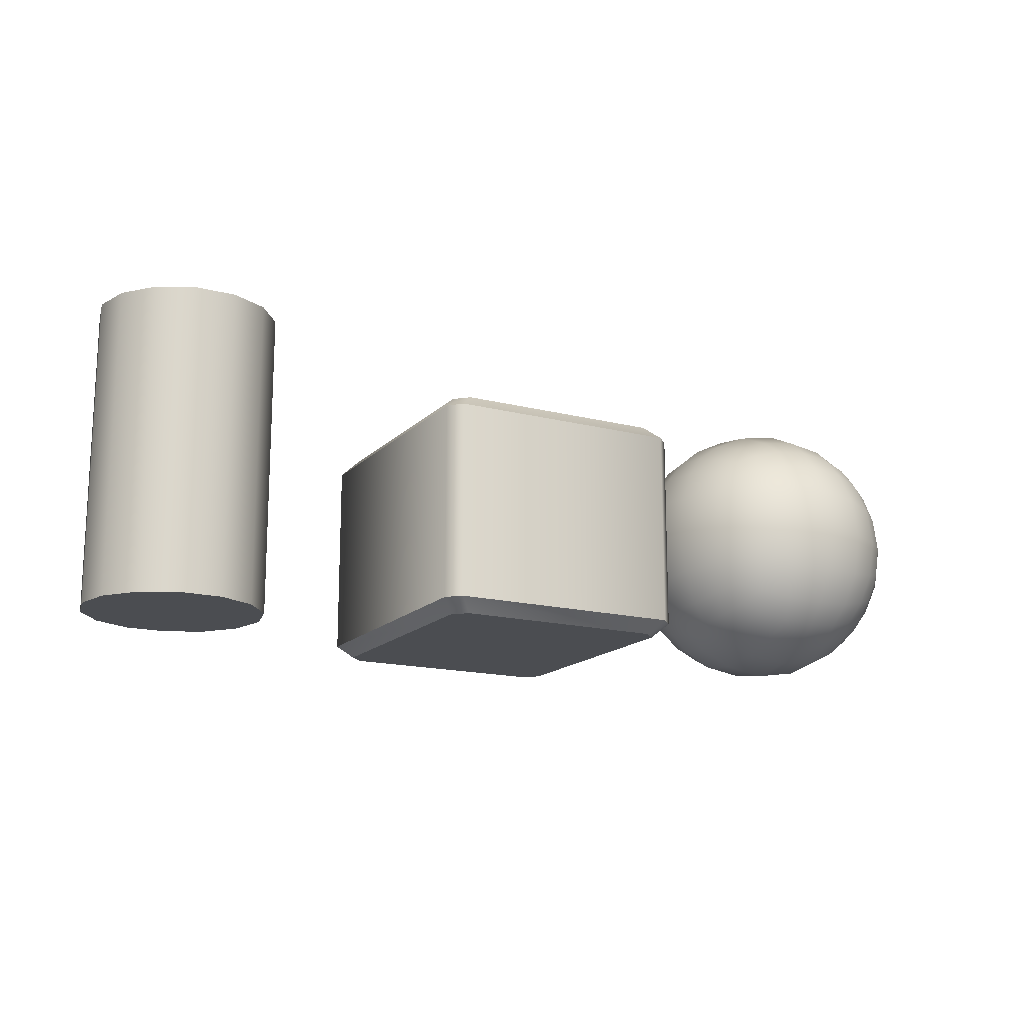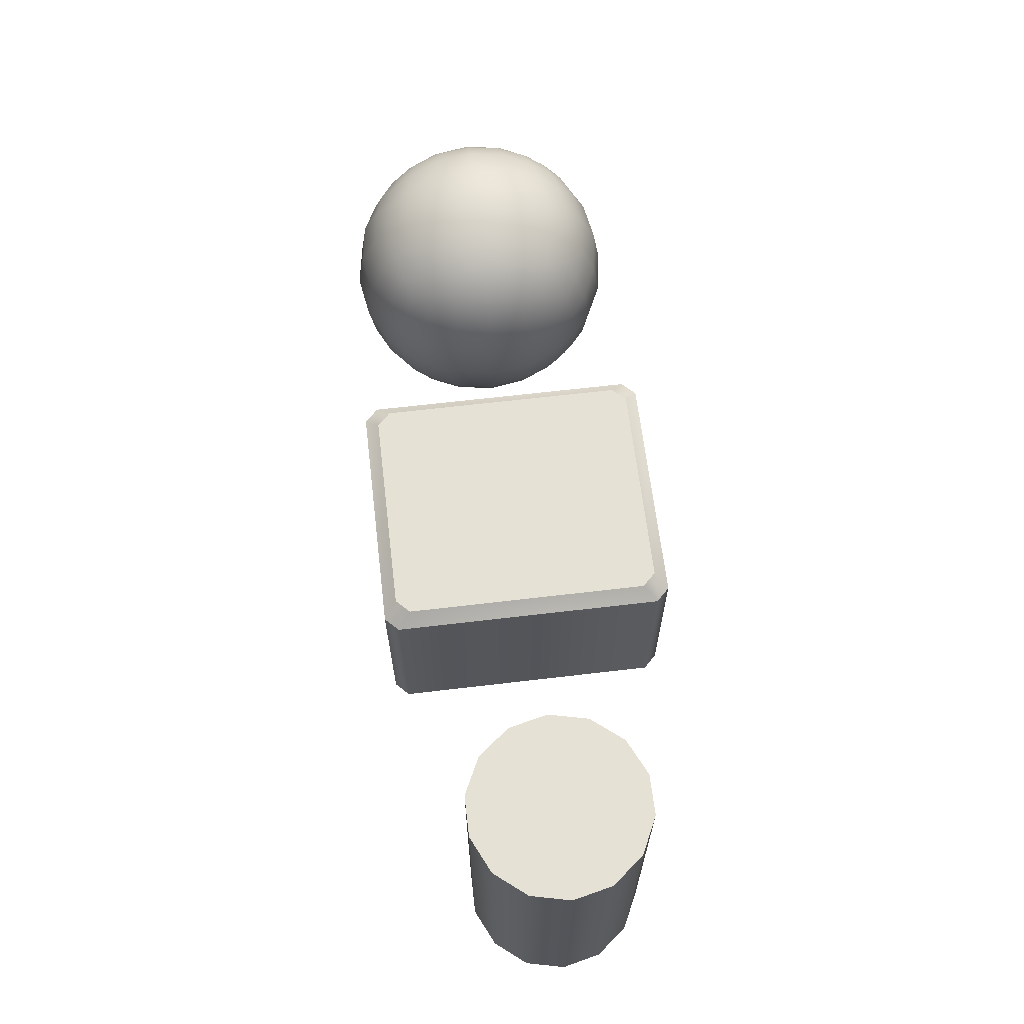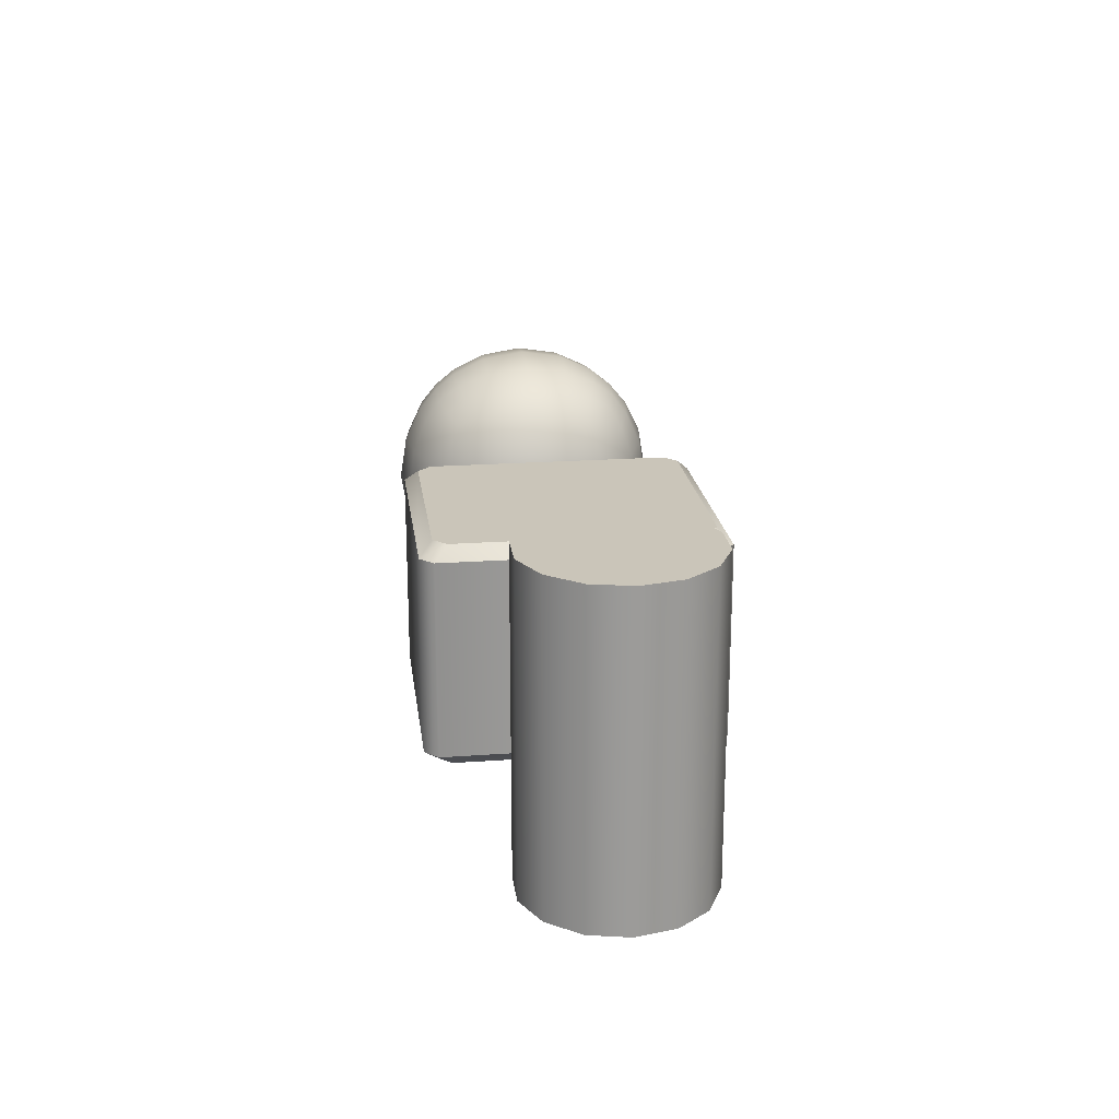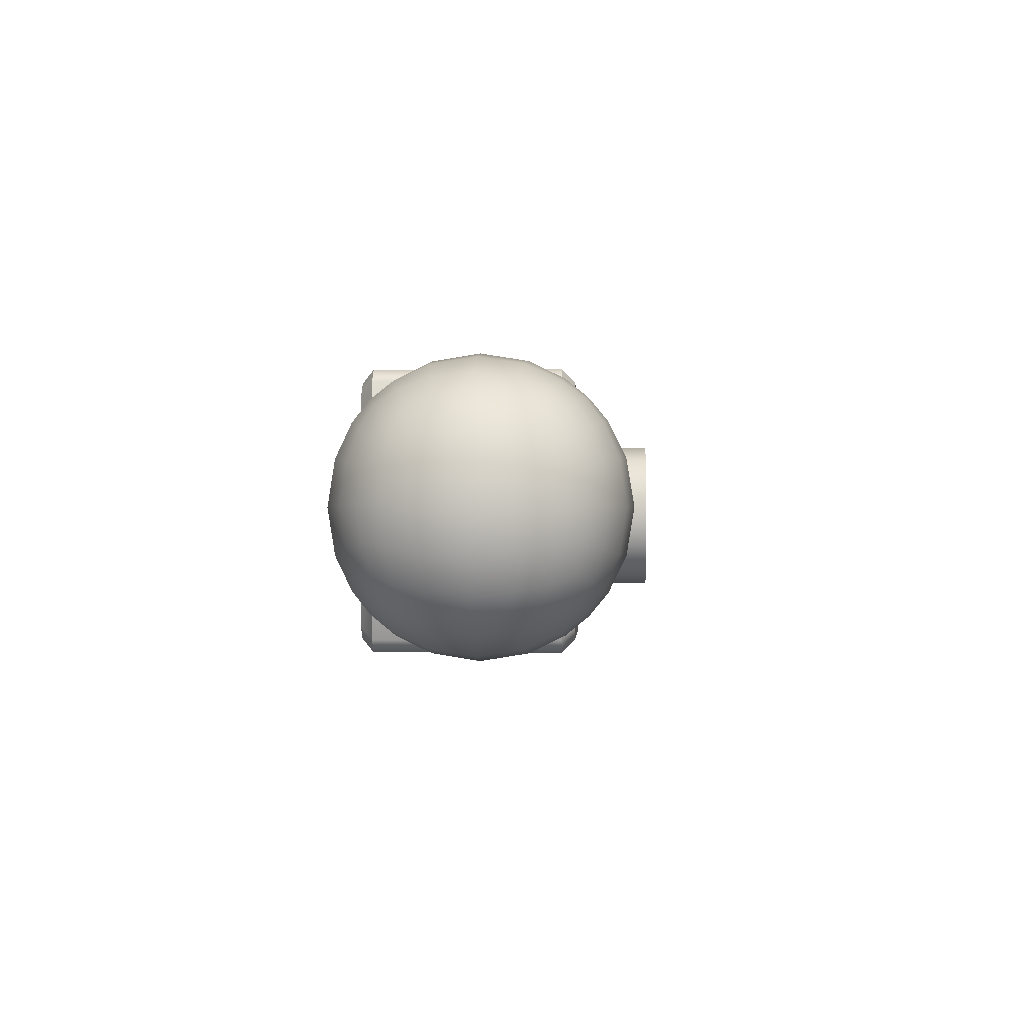
<metadata>
{"format":"obj","ext":"obj","renderer":"f3d","projection":"perspective","resolution":1024,"background":"white","views":[{"elev":-16.0,"azim":-28.1,"up":"+Y"},{"elev":64.8,"azim":-96.8,"up":"+Y"},{"elev":20.7,"azim":-97.4,"up":"+Y"},{"elev":-0.8,"azim":93.1,"up":"+Z"}]}
</metadata>
<code>
v  -1.621 0.3067 1.021
v  -1.621 0.3067 -1.021
v  -1.51 0.3067 -1.133
v  -1.51 0.3067 1.133
v  0.3358 0.3067 -1.021
v  0.3358 0.3067 1.021
v  0.2239 0.3067 1.133
v  0.2239 0.3067 -1.133
v  0.3358 2.193 1.021
v  0.3358 2.193 -1.021
v  0.2239 2.193 -1.133
v  0.2239 2.193 1.133
v  -1.51 2.193 1.133
v  -1.51 2.193 -1.133
v  -1.621 2.193 -1.021
v  -1.621 2.193 1.021
v  -1.621 0.4186 1.245
v  0.3358 0.4186 1.245
v  0.3358 2.081 1.245
v  -1.621 2.081 1.245
v  0.4476 0.4186 1.133
v  0.4476 0.4186 -1.133
v  0.4476 2.081 -1.133
v  0.4476 2.081 1.133
v  0.3358 0.4186 -1.245
v  -1.621 0.4186 -1.245
v  -1.621 2.081 -1.245
v  0.3358 2.081 -1.245
v  -1.733 0.4186 -1.133
v  -1.733 0.4186 1.133
v  -1.733 2.081 1.133
v  -1.733 2.081 -1.133
g Box001
f 1 2 3 4
f 5 6 7 8
f 3 8 7 4
f 9 10 11 12
f 13 12 11 14
f 13 14 15 16
f 17 18 19 20
f 21 22 23 24
f 25 26 27 28
f 29 30 31 32
f 1 30 29 2
f 3 26 25 8
f 5 22 21 6
f 7 18 17 4
f 13 20 19 12
f 9 24 23 10
f 11 28 27 14
f 15 32 31 16
f 18 21 24 19
f 20 31 30 17
f 22 25 28 23
f 26 29 32 27
f 1 4 17 30
f 21 18 7 6
f 3 2 29 26
f 25 22 5 8
f 13 16 31 20
f 9 12 19 24
f 15 14 27 32
f 11 10 23 28
v  1.652 0.6312 0.5779
v  1.722 0.7361 0.762
v  1.542 0.8102 0.6878
v  1.468 0.7361 0.508
v  1.912 0.5428 0.6368
v  1.957 0.6781 0.8199
v  2.23 0.5068 0.6608
v  2.23 0.6556 0.8424
v  2.549 0.5428 0.6368
v  2.503 0.6781 0.8199
v  2.808 0.6312 0.5779
v  2.738 0.7361 0.762
v  2.992 0.7361 0.508
v  2.918 0.8102 0.6878
v  1.593 0.5428 0.3184
v  1.41 0.6781 0.2733
v  1.871 0.4204 0.3592
v  2.23 0.3678 0.3767
v  2.589 0.4204 0.3592
v  2.867 0.5428 0.3184
v  3.05 0.6781 0.2733
v  1.569 0.5068 -0
v  1.388 0.6556 -0
v  1.853 0.3678 -0
v  2.23 0.3067 -0
v  2.607 0.3678 -0
v  2.891 0.5068 -0
v  3.072 0.6556 -0
v  1.593 0.5428 -0.3184
v  1.41 0.6781 -0.2733
v  1.871 0.4204 -0.3592
v  2.23 0.3678 -0.3767
v  2.589 0.4204 -0.3592
v  2.867 0.5428 -0.3184
v  3.05 0.6781 -0.2733
v  1.652 0.6312 -0.5779
v  1.468 0.7361 -0.508
v  1.912 0.5428 -0.6368
v  2.23 0.5068 -0.6608
v  2.549 0.5428 -0.6368
v  2.808 0.6312 -0.5779
v  2.992 0.7361 -0.508
v  1.722 0.7361 -0.762
v  1.542 0.8102 -0.6878
v  1.957 0.6781 -0.8199
v  2.23 0.6556 -0.8424
v  2.503 0.6781 -0.8199
v  2.738 0.7361 -0.762
v  2.918 0.8102 -0.6878
v  1.652 2.365 0.5779
v  1.468 2.26 0.508
v  1.542 2.186 0.6878
v  1.722 2.26 0.762
v  1.912 2.453 0.6368
v  1.957 2.318 0.8199
v  2.23 2.489 0.6608
v  2.23 2.34 0.8424
v  2.549 2.453 0.6368
v  2.503 2.318 0.8199
v  2.808 2.365 0.5779
v  2.738 2.26 0.762
v  2.992 2.26 0.508
v  2.918 2.186 0.6878
v  1.593 2.453 0.3184
v  1.41 2.318 0.2733
v  1.871 2.576 0.3592
v  2.23 2.628 0.3767
v  2.589 2.576 0.3592
v  2.867 2.453 0.3184
v  3.05 2.318 0.2733
v  1.569 2.489 -0
v  1.388 2.34 -0
v  1.853 2.628 -0
v  2.23 2.689 -0
v  2.607 2.628 -0
v  2.891 2.489 -0
v  3.072 2.34 -0
v  1.593 2.453 -0.3184
v  1.41 2.318 -0.2733
v  1.871 2.576 -0.3592
v  2.23 2.628 -0.3767
v  2.589 2.576 -0.3592
v  2.867 2.453 -0.3184
v  3.05 2.318 -0.2733
v  1.652 2.365 -0.5779
v  1.468 2.26 -0.508
v  1.912 2.453 -0.6368
v  2.23 2.489 -0.6608
v  2.549 2.453 -0.6368
v  2.808 2.365 -0.5779
v  2.992 2.26 -0.508
v  1.722 2.26 -0.762
v  1.542 2.186 -0.6878
v  1.957 2.318 -0.8199
v  2.23 2.34 -0.8424
v  2.503 2.318 -0.8199
v  2.738 2.26 -0.762
v  2.918 2.186 -0.6878
v  1.652 0.9202 0.8668
v  1.468 0.99 0.762
v  1.912 0.8612 0.9552
v  2.23 0.8372 0.9912
v  2.549 0.8612 0.9552
v  2.808 0.9202 0.8668
v  2.992 0.99 0.762
v  1.593 1.18 0.9552
v  1.41 1.225 0.8199
v  1.871 1.139 1.078
v  2.23 1.121 1.13
v  2.589 1.139 1.078
v  2.867 1.18 0.9552
v  3.05 1.225 0.8199
v  1.569 1.498 0.9912
v  1.388 1.498 0.8424
v  1.853 1.498 1.13
v  2.23 1.498 1.191
v  2.607 1.498 1.13
v  2.891 1.498 0.9912
v  3.072 1.498 0.8424
v  1.593 1.816 0.9552
v  1.41 1.771 0.8199
v  1.871 1.857 1.078
v  2.23 1.875 1.13
v  2.589 1.857 1.078
v  2.867 1.816 0.9552
v  3.05 1.771 0.8199
v  1.652 2.076 0.8668
v  1.468 2.006 0.762
v  1.912 2.135 0.9552
v  2.23 2.159 0.9912
v  2.549 2.135 0.9552
v  2.808 2.076 0.8668
v  2.992 2.006 0.762
v  3.097 0.9202 0.5779
v  3.185 0.8612 0.3184
v  3.221 0.8372 -0
v  3.185 0.8612 -0.3184
v  3.097 0.9202 -0.5779
v  2.992 0.99 -0.762
v  3.185 1.18 0.6368
v  3.308 1.139 0.3592
v  3.36 1.121 -0
v  3.308 1.139 -0.3592
v  3.185 1.18 -0.6368
v  3.05 1.225 -0.8199
v  3.221 1.498 0.6608
v  3.36 1.498 0.3767
v  3.421 1.498 -0
v  3.36 1.498 -0.3767
v  3.221 1.498 -0.6608
v  3.072 1.498 -0.8424
v  3.185 1.816 0.6368
v  3.308 1.857 0.3592
v  3.36 1.875 -0
v  3.308 1.857 -0.3592
v  3.185 1.816 -0.6368
v  3.05 1.771 -0.8199
v  3.097 2.076 0.5779
v  3.185 2.135 0.3184
v  3.221 2.159 -0
v  3.185 2.135 -0.3184
v  3.097 2.076 -0.5779
v  2.992 2.006 -0.762
v  2.808 0.9202 -0.8668
v  2.549 0.8612 -0.9552
v  2.23 0.8372 -0.9912
v  1.912 0.8612 -0.9552
v  1.652 0.9202 -0.8668
v  1.468 0.99 -0.762
v  2.867 1.18 -0.9552
v  2.589 1.139 -1.078
v  2.23 1.121 -1.13
v  1.871 1.139 -1.078
v  1.593 1.18 -0.9552
v  1.41 1.225 -0.8199
v  2.891 1.498 -0.9912
v  2.607 1.498 -1.13
v  2.23 1.498 -1.191
v  1.853 1.498 -1.13
v  1.569 1.498 -0.9912
v  1.388 1.498 -0.8424
v  2.867 1.816 -0.9552
v  2.589 1.857 -1.078
v  2.23 1.875 -1.13
v  1.871 1.857 -1.078
v  1.593 1.816 -0.9552
v  1.41 1.771 -0.8199
v  2.808 2.076 -0.8668
v  2.549 2.135 -0.9552
v  2.23 2.159 -0.9912
v  1.912 2.135 -0.9552
v  1.652 2.076 -0.8668
v  1.468 2.006 -0.762
v  1.363 0.9202 -0.5779
v  1.275 0.8612 -0.3184
v  1.239 0.8372 -0
v  1.275 0.8612 0.3184
v  1.363 0.9202 0.5779
v  1.275 1.18 -0.6368
v  1.153 1.139 -0.3592
v  1.1 1.121 -0
v  1.153 1.139 0.3592
v  1.275 1.18 0.6368
v  1.239 1.498 -0.6608
v  1.1 1.498 -0.3767
v  1.039 1.498 -0
v  1.1 1.498 0.3767
v  1.239 1.498 0.6608
v  1.275 1.816 -0.6368
v  1.153 1.857 -0.3592
v  1.1 1.875 -0
v  1.153 1.857 0.3592
v  1.275 1.816 0.6368
v  1.363 2.076 -0.5779
v  1.275 2.135 -0.3184
v  1.239 2.159 -0
v  1.275 2.135 0.3184
v  1.363 2.076 0.5779
g Box002
f 33 34 35 36
f 37 38 34 33
f 39 40 38 37
f 41 42 40 39
f 43 44 42 41
f 45 46 44 43
f 47 33 36 48
f 49 37 33 47
f 50 39 37 49
f 51 41 39 50
f 52 43 41 51
f 53 45 43 52
f 54 47 48 55
f 56 49 47 54
f 57 50 49 56
f 58 51 50 57
f 59 52 51 58
f 60 53 52 59
f 61 54 55 62
f 63 56 54 61
f 64 57 56 63
f 65 58 57 64
f 66 59 58 65
f 67 60 59 66
f 68 61 62 69
f 70 63 61 68
f 71 64 63 70
f 72 65 64 71
f 73 66 65 72
f 74 67 66 73
f 75 68 69 76
f 77 70 68 75
f 78 71 70 77
f 79 72 71 78
f 80 73 72 79
f 81 74 73 80
f 82 83 84 85
f 86 82 85 87
f 88 86 87 89
f 90 88 89 91
f 92 90 91 93
f 94 92 93 95
f 96 97 83 82
f 98 96 82 86
f 99 98 86 88
f 100 99 88 90
f 101 100 90 92
f 102 101 92 94
f 103 104 97 96
f 105 103 96 98
f 106 105 98 99
f 107 106 99 100
f 108 107 100 101
f 109 108 101 102
f 110 111 104 103
f 112 110 103 105
f 113 112 105 106
f 114 113 106 107
f 115 114 107 108
f 116 115 108 109
f 117 118 111 110
f 119 117 110 112
f 120 119 112 113
f 121 120 113 114
f 122 121 114 115
f 123 122 115 116
f 124 125 118 117
f 126 124 117 119
f 127 126 119 120
f 128 127 120 121
f 129 128 121 122
f 130 129 122 123
f 131 132 35 34
f 133 131 34 38
f 134 133 38 40
f 135 134 40 42
f 136 135 42 44
f 137 136 44 46
f 138 139 132 131
f 140 138 131 133
f 141 140 133 134
f 142 141 134 135
f 143 142 135 136
f 144 143 136 137
f 145 146 139 138
f 147 145 138 140
f 148 147 140 141
f 149 148 141 142
f 150 149 142 143
f 151 150 143 144
f 152 153 146 145
f 154 152 145 147
f 155 154 147 148
f 156 155 148 149
f 157 156 149 150
f 158 157 150 151
f 159 160 153 152
f 161 159 152 154
f 162 161 154 155
f 163 162 155 156
f 164 163 156 157
f 165 164 157 158
f 85 84 160 159
f 87 85 159 161
f 89 87 161 162
f 91 89 162 163
f 93 91 163 164
f 95 93 164 165
f 166 137 46 45
f 167 166 45 53
f 168 167 53 60
f 169 168 60 67
f 170 169 67 74
f 171 170 74 81
f 172 144 137 166
f 173 172 166 167
f 174 173 167 168
f 175 174 168 169
f 176 175 169 170
f 177 176 170 171
f 178 151 144 172
f 179 178 172 173
f 180 179 173 174
f 181 180 174 175
f 182 181 175 176
f 183 182 176 177
f 184 158 151 178
f 185 184 178 179
f 186 185 179 180
f 187 186 180 181
f 188 187 181 182
f 189 188 182 183
f 190 165 158 184
f 191 190 184 185
f 192 191 185 186
f 193 192 186 187
f 194 193 187 188
f 195 194 188 189
f 94 95 165 190
f 102 94 190 191
f 109 102 191 192
f 116 109 192 193
f 123 116 193 194
f 130 123 194 195
f 196 171 81 80
f 197 196 80 79
f 198 197 79 78
f 199 198 78 77
f 200 199 77 75
f 201 200 75 76
f 202 177 171 196
f 203 202 196 197
f 204 203 197 198
f 205 204 198 199
f 206 205 199 200
f 207 206 200 201
f 208 183 177 202
f 209 208 202 203
f 210 209 203 204
f 211 210 204 205
f 212 211 205 206
f 213 212 206 207
f 214 189 183 208
f 215 214 208 209
f 216 215 209 210
f 217 216 210 211
f 218 217 211 212
f 219 218 212 213
f 220 195 189 214
f 221 220 214 215
f 222 221 215 216
f 223 222 216 217
f 224 223 217 218
f 225 224 218 219
f 129 130 195 220
f 128 129 220 221
f 127 128 221 222
f 126 127 222 223
f 124 126 223 224
f 125 124 224 225
f 226 201 76 69
f 227 226 69 62
f 228 227 62 55
f 229 228 55 48
f 230 229 48 36
f 132 230 36 35
f 231 207 201 226
f 232 231 226 227
f 233 232 227 228
f 234 233 228 229
f 235 234 229 230
f 139 235 230 132
f 236 213 207 231
f 237 236 231 232
f 238 237 232 233
f 239 238 233 234
f 240 239 234 235
f 146 240 235 139
f 241 219 213 236
f 242 241 236 237
f 243 242 237 238
f 244 243 238 239
f 245 244 239 240
f 153 245 240 146
f 246 225 219 241
f 247 246 241 242
f 248 247 242 243
f 249 248 243 244
f 250 249 244 245
f 160 250 245 153
f 118 125 225 246
f 111 118 246 247
f 104 111 247 248
f 97 104 248 249
f 83 97 249 250
f 84 83 250 160
v  -2.921 0.3067 -0
v  -2.995 0.3067 -0.3267
v  -2.995 0.8227 -0.3267
v  -2.921 0.8227 -0
v  -3.204 0.3067 -0.5887
v  -3.204 0.8227 -0.5887
v  -3.506 0.3067 -0.7341
v  -3.506 0.8227 -0.7341
v  -3.841 0.3067 -0.7341
v  -3.841 0.8227 -0.7341
v  -4.143 0.3067 -0.5887
v  -4.143 0.8227 -0.5887
v  -4.352 0.3067 -0.3267
v  -4.352 0.8227 -0.3267
v  -4.427 0.3067 -0
v  -4.427 0.8227 -0
v  -4.352 0.3067 0.3267
v  -4.352 0.8227 0.3267
v  -4.143 0.3067 0.5887
v  -4.143 0.8227 0.5887
v  -3.841 0.3067 0.7341
v  -3.841 0.8227 0.7341
v  -3.506 0.3067 0.7341
v  -3.506 0.8227 0.7341
v  -3.204 0.3067 0.5887
v  -3.204 0.8227 0.5887
v  -2.995 0.3067 0.3267
v  -2.995 0.8227 0.3267
v  -2.995 1.339 -0.3267
v  -2.921 1.339 -0
v  -3.204 1.339 -0.5887
v  -3.506 1.339 -0.7341
v  -3.841 1.339 -0.7341
v  -4.143 1.339 -0.5887
v  -4.352 1.339 -0.3267
v  -4.427 1.339 -0
v  -4.352 1.339 0.3267
v  -4.143 1.339 0.5887
v  -3.841 1.339 0.7341
v  -3.506 1.339 0.7341
v  -3.204 1.339 0.5887
v  -2.995 1.339 0.3267
v  -2.995 1.855 -0.3267
v  -2.921 1.855 -0
v  -3.204 1.855 -0.5887
v  -3.506 1.855 -0.7341
v  -3.841 1.855 -0.7341
v  -4.143 1.855 -0.5887
v  -4.352 1.855 -0.3267
v  -4.427 1.855 -0
v  -4.352 1.855 0.3267
v  -4.143 1.855 0.5887
v  -3.841 1.855 0.7341
v  -3.506 1.855 0.7341
v  -3.204 1.855 0.5887
v  -2.995 1.855 0.3267
v  -2.995 2.371 -0.3267
v  -2.921 2.371 -0
v  -3.204 2.371 -0.5887
v  -3.506 2.371 -0.7341
v  -3.841 2.371 -0.7341
v  -4.143 2.371 -0.5887
v  -4.352 2.371 -0.3267
v  -4.427 2.371 -0
v  -4.352 2.371 0.3267
v  -4.143 2.371 0.5887
v  -3.841 2.371 0.7341
v  -3.506 2.371 0.7341
v  -3.204 2.371 0.5887
v  -2.995 2.371 0.3267
v  -2.995 2.887 -0.3267
v  -2.921 2.887 -0
v  -3.204 2.887 -0.5887
v  -3.506 2.887 -0.7341
v  -3.841 2.887 -0.7341
v  -4.143 2.887 -0.5887
v  -4.352 2.887 -0.3267
v  -4.427 2.887 -0
v  -4.352 2.887 0.3267
v  -4.143 2.887 0.5887
v  -3.841 2.887 0.7341
v  -3.506 2.887 0.7341
v  -3.204 2.887 0.5887
v  -2.995 2.887 0.3267
v  -3.841 0.3067 -0
v  -3.841 0.3067 0.3267
v  -3.841 2.887 0.3267
v  -3.506 2.887 0.3267
v  -3.506 2.887 -0.3267
v  -3.506 2.887 -0
v  -3.841 2.887 -0.3267
v  -3.841 2.887 -0
v  -3.506 0.3067 0.3267
v  -3.506 0.3067 -0
v  -3.841 0.3067 -0.3267
v  -3.506 0.3067 -0.3267
g Cylinder001
f 251 252 253 254
f 252 255 256 253
f 255 257 258 256
f 257 259 260 258
f 259 261 262 260
f 261 263 264 262
f 263 265 266 264
f 265 267 268 266
f 267 269 270 268
f 269 271 272 270
f 271 273 274 272
f 273 275 276 274
f 275 277 278 276
f 277 251 254 278
f 254 253 279 280
f 253 256 281 279
f 256 258 282 281
f 258 260 283 282
f 260 262 284 283
f 262 264 285 284
f 264 266 286 285
f 266 268 287 286
f 268 270 288 287
f 270 272 289 288
f 272 274 290 289
f 274 276 291 290
f 276 278 292 291
f 278 254 280 292
f 280 279 293 294
f 279 281 295 293
f 281 282 296 295
f 282 283 297 296
f 283 284 298 297
f 284 285 299 298
f 285 286 300 299
f 286 287 301 300
f 287 288 302 301
f 288 289 303 302
f 289 290 304 303
f 290 291 305 304
f 291 292 306 305
f 292 280 294 306
f 294 293 307 308
f 293 295 309 307
f 295 296 310 309
f 296 297 311 310
f 297 298 312 311
f 298 299 313 312
f 299 300 314 313
f 300 301 315 314
f 301 302 316 315
f 302 303 317 316
f 303 304 318 317
f 304 305 319 318
f 305 306 320 319
f 306 294 308 320
f 308 307 321 322
f 307 309 323 321
f 309 310 324 323
f 310 311 325 324
f 311 312 326 325
f 312 313 327 326
f 313 314 328 327
f 314 315 329 328
f 315 316 330 329
f 316 317 331 330
f 317 318 332 331
f 318 319 333 332
f 319 320 334 333
f 320 308 322 334
f 267 265 335 336
f 329 330 331 337
f 333 334 338 332
f 332 338 337 331
f 321 339 340 322
f 339 341 342 340
f 342 341 327 328
f 321 323 324 339
f 324 325 341 339
f 341 325 326 327
f 334 322 340 338
f 340 342 337 338
f 329 337 342 328
f 277 343 344 251
f 343 336 335 344
f 261 259 345 263
f 259 257 346 345
f 346 257 255 252
f 263 345 335 265
f 345 346 344 335
f 251 344 346 252
f 275 273 343 277
f 273 271 336 343
f 336 271 269 267

</code>
